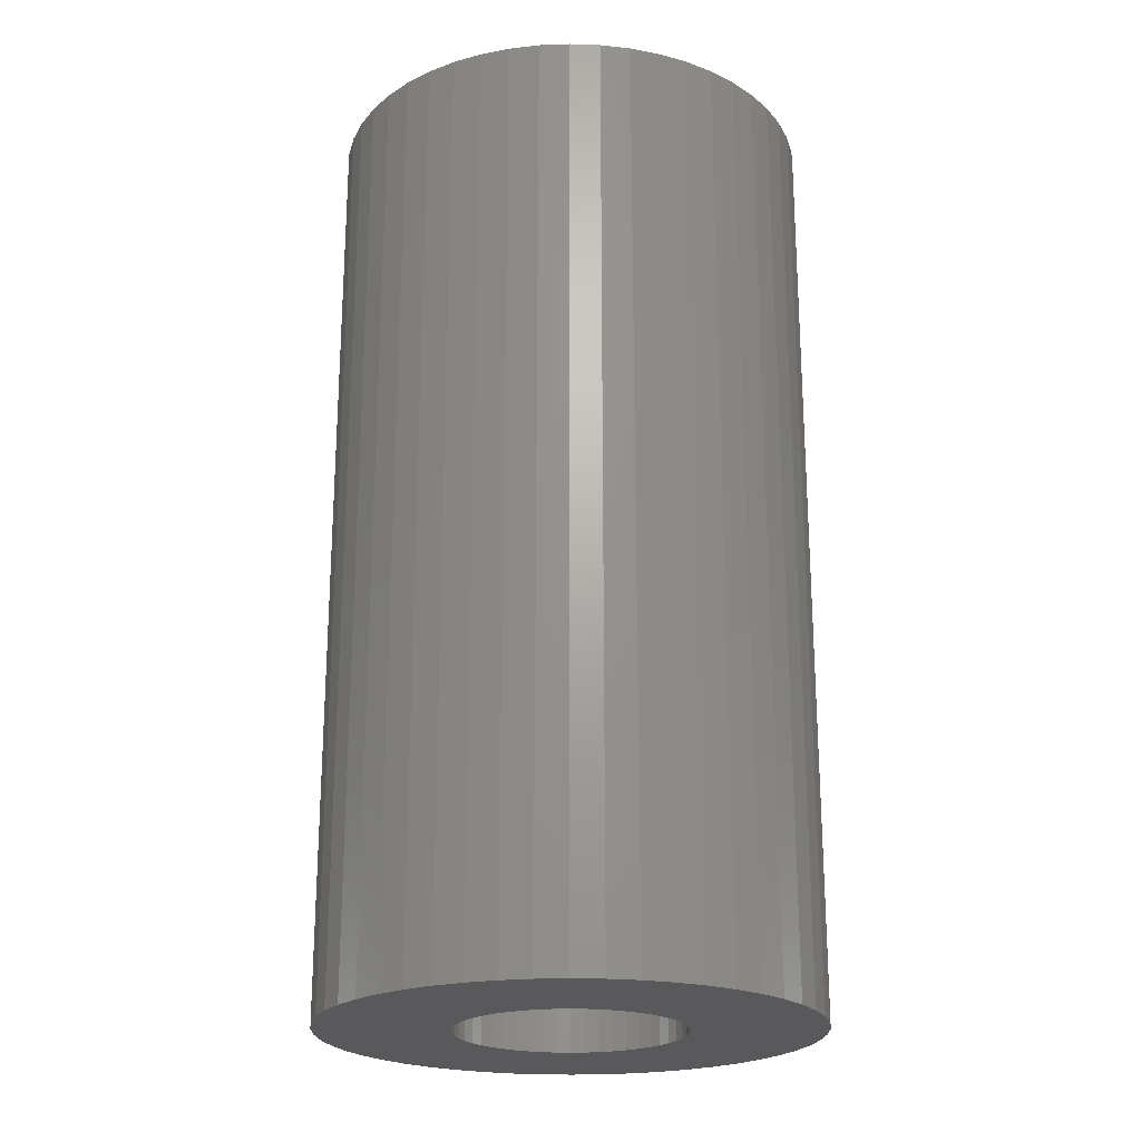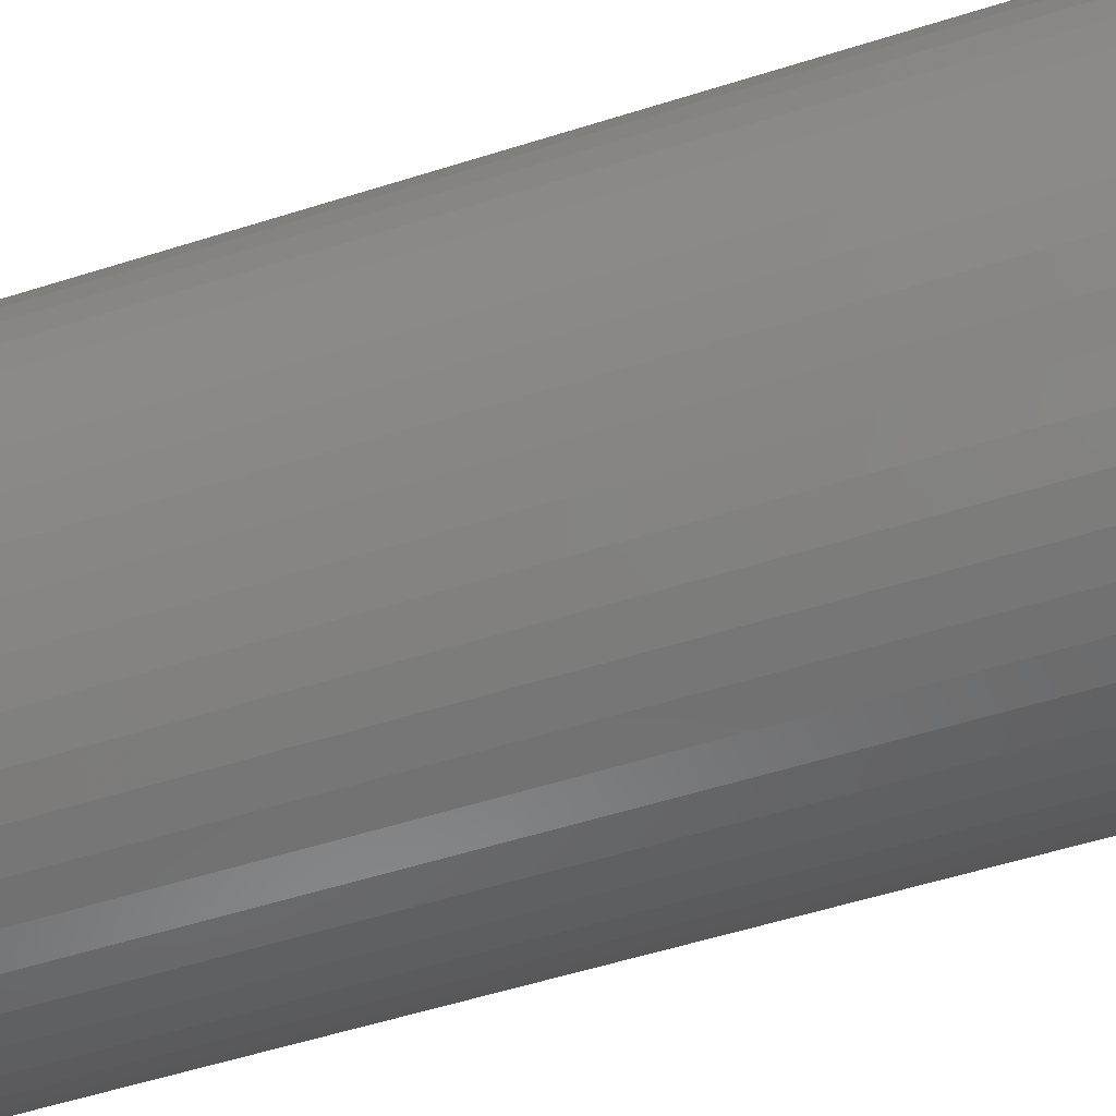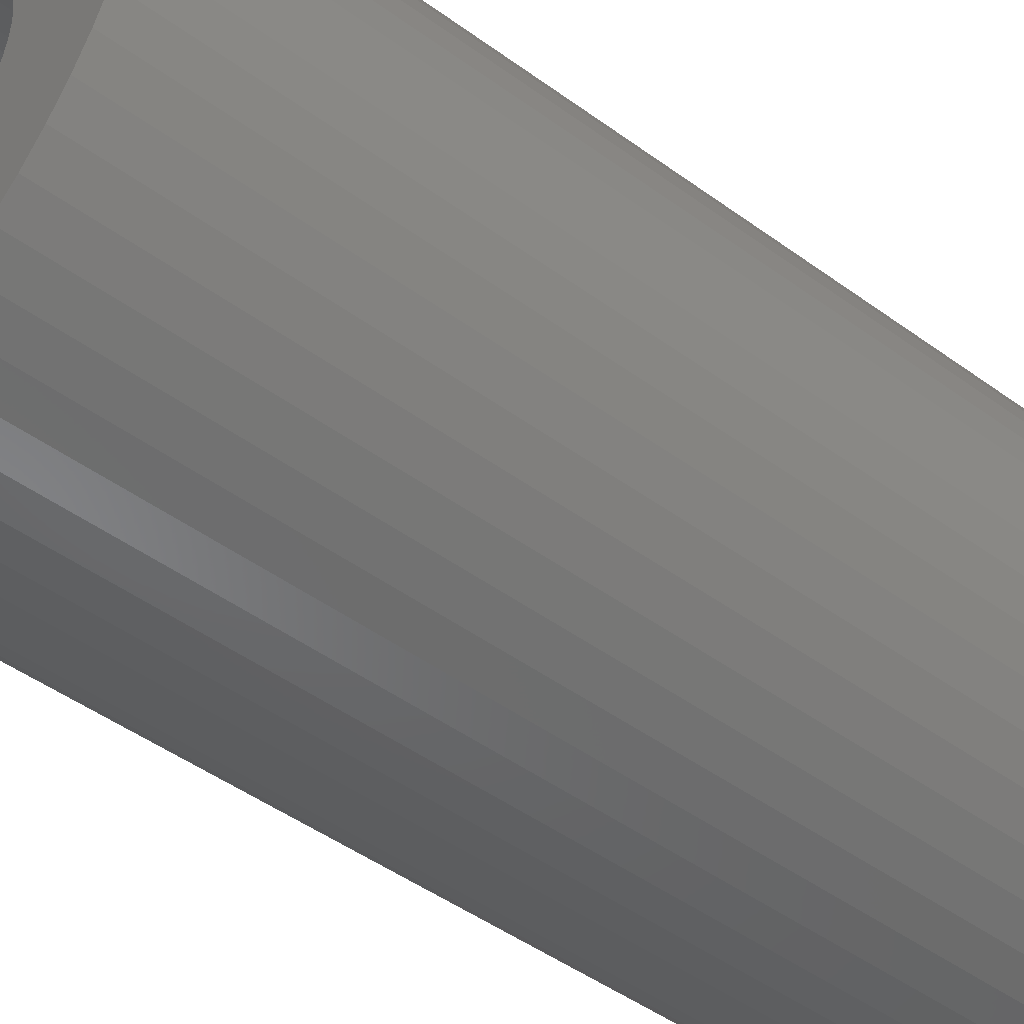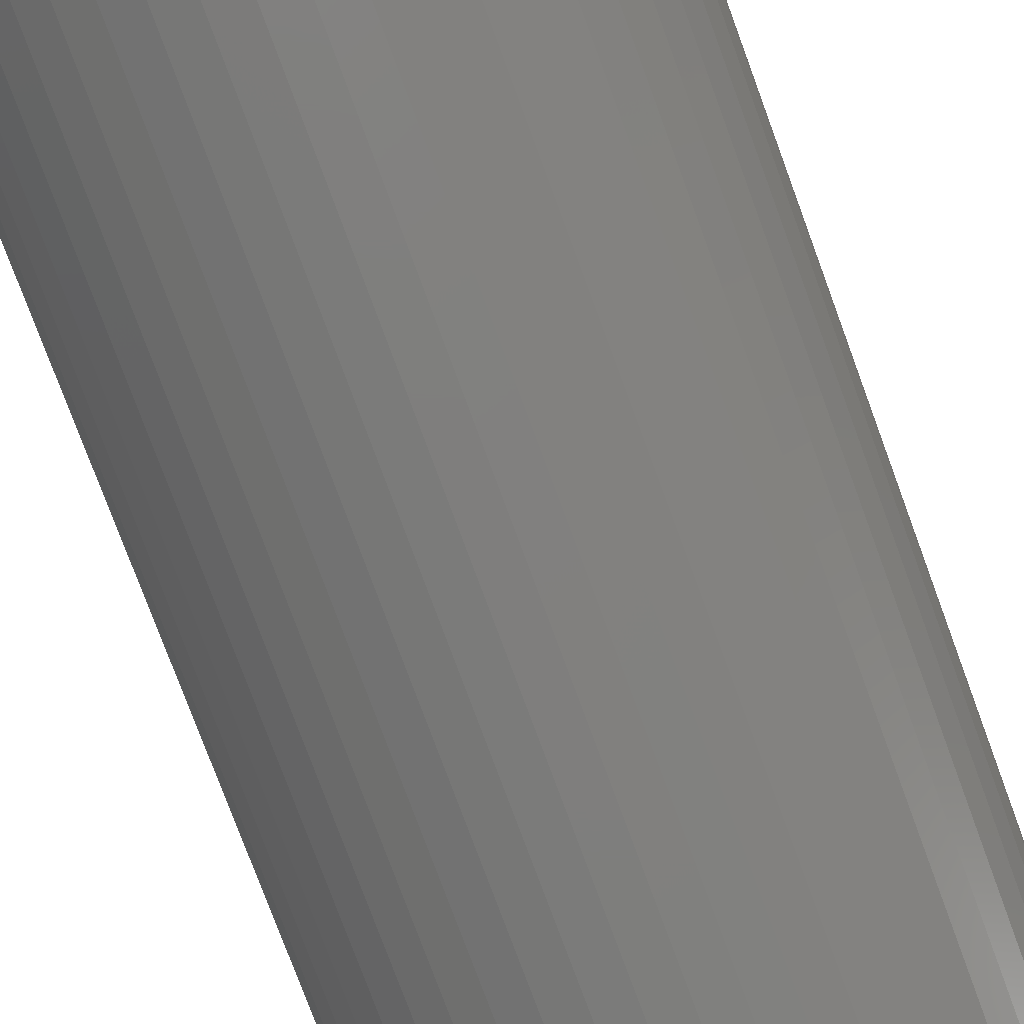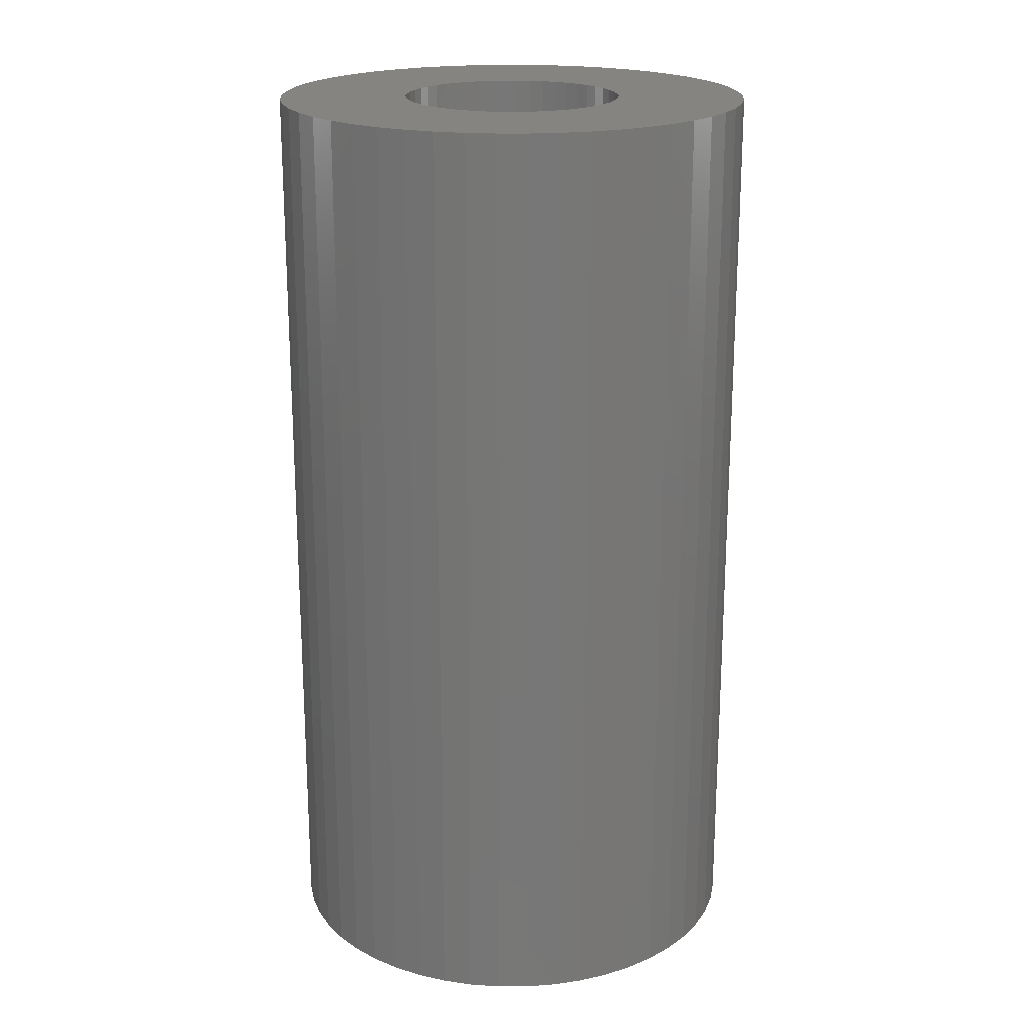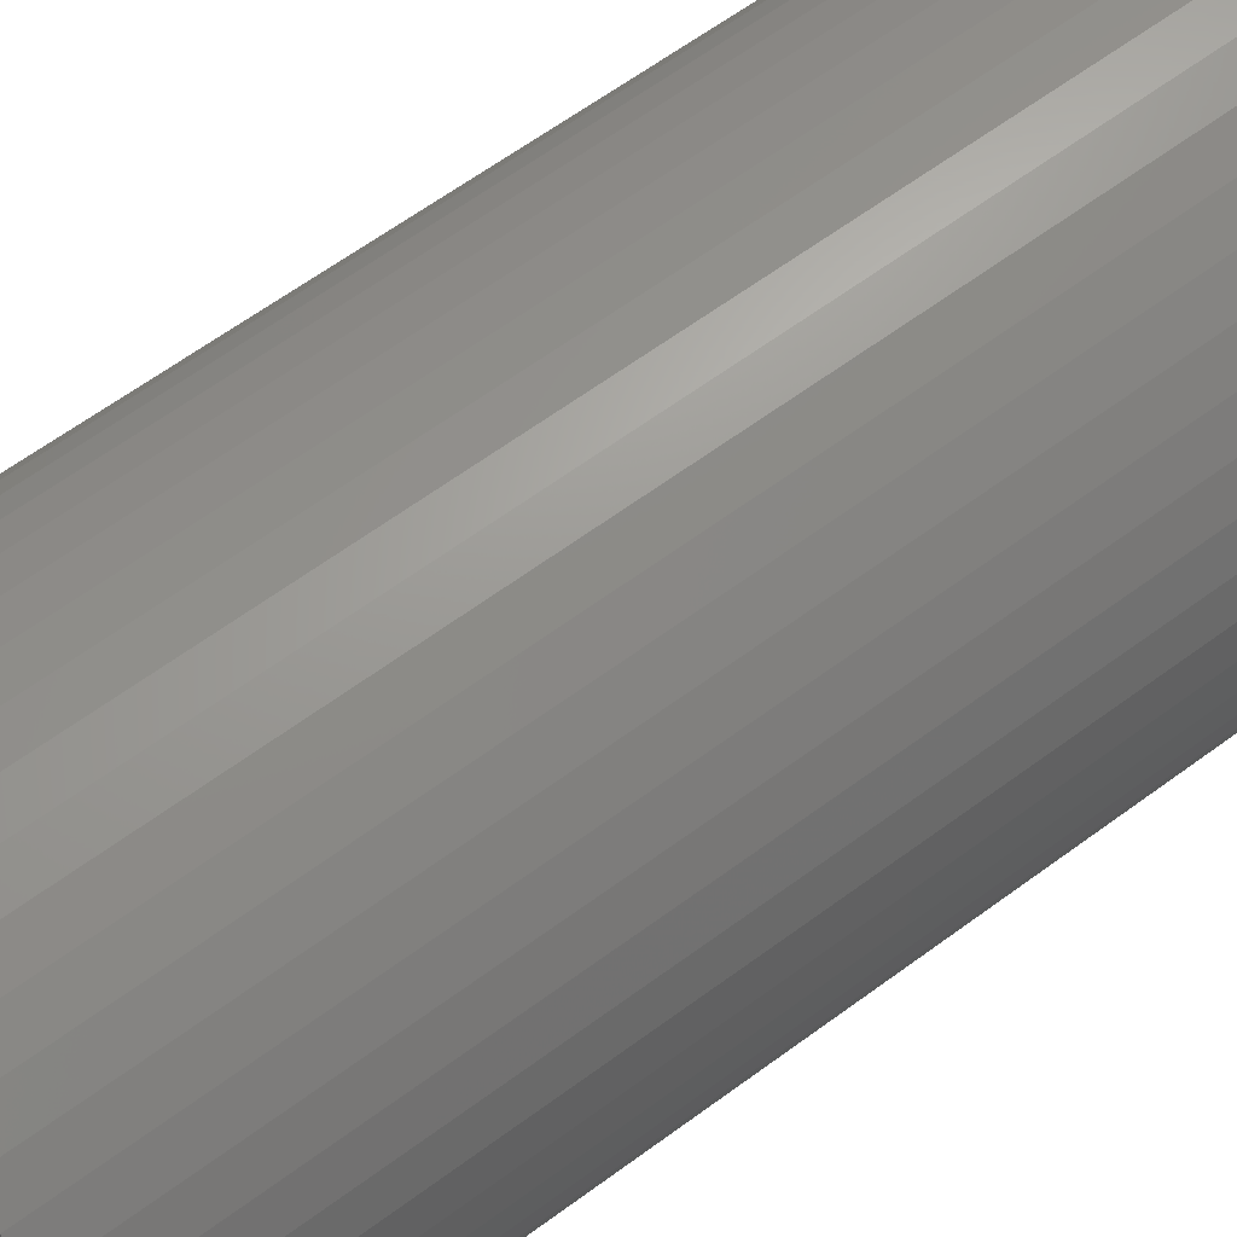
<metadata>
{"format":"stl","ext":"stl","renderer":"f3d","projection":"perspective","resolution":1024,"background":"white","views":[{"elev":-22.2,"azim":83.0,"up":"+Z"},{"elev":-56.1,"azim":108.3,"up":"+Y"},{"elev":-47.5,"azim":-129.4,"up":"+Y"},{"elev":-78.3,"azim":-159.7,"up":"+Y"},{"elev":20.2,"azim":86.2,"up":"+Z"},{"elev":64.6,"azim":-126.4,"up":"+Y"}]}
</metadata>
<code>
# stl→obj: 200 verts, 400 faces
v 19.5 0 37.5
v 19.35 2.444 -37.5
v 19.35 2.444 37.5
v 19.5 0 -37.5
v -19.5 0 -37.5
v -19.35 2.444 37.5
v -19.35 2.444 -37.5
v -19.5 0 37.5
v 1.224 19.46 -37.5
v -1.224 19.46 37.5
v 1.224 19.46 37.5
v -1.224 19.46 -37.5
v -1.224 -19.46 -37.5
v 1.224 -19.46 37.5
v -1.224 -19.46 37.5
v 1.224 -19.46 -37.5
v 14.21 13.35 -37.5
v 12.43 15.03 37.5
v 14.21 13.35 37.5
v 12.43 15.03 -37.5
v -12.43 15.03 -37.5
v -14.21 13.35 37.5
v -12.43 15.03 37.5
v -14.21 13.35 -37.5
v -6.026 18.55 -37.5
v -8.303 17.64 37.5
v -6.026 18.55 37.5
v -8.303 17.64 -37.5
v 18.13 7.178 37.5
v 17.09 9.394 -37.5
v 17.09 9.394 37.5
v 18.13 7.178 -37.5
v 15.78 11.46 -37.5
v 15.78 11.46 37.5
v 8.303 17.64 -37.5
v 6.026 18.55 37.5
v 8.303 17.64 37.5
v 6.026 18.55 -37.5
v 10.45 16.46 -37.5
v 10.45 16.46 37.5
v -18.13 7.178 -37.5
v -17.09 9.394 37.5
v -17.09 9.394 -37.5
v -18.13 7.178 37.5
v -15.78 11.46 -37.5
v -15.78 11.46 37.5
v -18.89 4.849 -37.5
v -18.89 4.849 37.5
v -3.654 19.15 -37.5
v -3.654 19.15 37.5
v 18.89 4.849 37.5
v 18.89 4.849 -37.5
v 3.654 19.15 37.5
v 3.654 19.15 -37.5
v 9 0 37.5
v 8.929 1.128 37.5
v 19.35 -2.444 37.5
v 8.717 2.238 37.5
v 8.929 -1.128 37.5
v 8.368 3.313 37.5
v 18.89 -4.849 37.5
v 7.887 4.336 37.5
v 8.717 -2.238 37.5
v 7.281 5.29 37.5
v 18.13 -7.178 37.5
v 6.561 6.161 37.5
v 8.368 -3.313 37.5
v 5.737 6.935 37.5
v 17.09 -9.394 37.5
v 7.887 -4.336 37.5
v 4.822 7.599 37.5
v 3.832 8.143 37.5
v 2.781 8.56 37.5
v 1.686 8.841 37.5
v 0.5651 8.982 37.5
v -0.5651 8.982 37.5
v -1.686 8.841 37.5
v -2.781 8.56 37.5
v -3.832 8.143 37.5
v -4.822 7.599 37.5
v -10.45 16.46 37.5
v -5.737 6.935 37.5
v -6.561 6.161 37.5
v -7.281 5.29 37.5
v -7.887 4.336 37.5
v 15.78 -11.46 37.5
v 7.281 -5.29 37.5
v 14.21 -13.35 37.5
v 6.561 -6.161 37.5
v 12.43 -15.03 37.5
v 5.737 -6.935 37.5
v 10.45 -16.46 37.5
v 4.822 -7.599 37.5
v 8.303 -17.64 37.5
v 3.832 -8.143 37.5
v 6.026 -18.55 37.5
v 2.781 -8.56 37.5
v 3.654 -19.15 37.5
v 1.686 -8.841 37.5
v 0.5651 -8.982 37.5
v -0.5651 -8.982 37.5
v -1.686 -8.841 37.5
v -3.654 -19.15 37.5
v -2.781 -8.56 37.5
v -6.026 -18.55 37.5
v -3.832 -8.143 37.5
v -8.303 -17.64 37.5
v -4.822 -7.599 37.5
v -10.45 -16.46 37.5
v -5.737 -6.935 37.5
v -12.43 -15.03 37.5
v -6.561 -6.161 37.5
v -14.21 -13.35 37.5
v -7.281 -5.29 37.5
v -15.78 -11.46 37.5
v -7.887 -4.336 37.5
v -17.09 -9.394 37.5
v -8.368 -3.313 37.5
v -18.13 -7.178 37.5
v -8.717 -2.238 37.5
v -18.89 -4.849 37.5
v -8.929 -1.128 37.5
v -19.35 -2.444 37.5
v -9 0 37.5
v -8.368 3.313 37.5
v -8.717 2.238 37.5
v -8.929 1.128 37.5
v -10.45 16.46 -37.5
v 19.35 -2.444 -37.5
v 15.78 -11.46 -37.5
v 14.21 -13.35 -37.5
v 18.89 -4.849 -37.5
v 18.13 -7.178 -37.5
v -17.09 -9.394 -37.5
v -18.13 -7.178 -37.5
v 9 0 -37.5
v 8.929 -1.128 -37.5
v 8.717 -2.238 -37.5
v 8.929 1.128 -37.5
v 8.368 -3.313 -37.5
v 17.09 -9.394 -37.5
v 7.887 -4.336 -37.5
v 8.717 2.238 -37.5
v 7.281 -5.29 -37.5
v 6.561 -6.161 -37.5
v 12.43 -15.03 -37.5
v 8.368 3.313 -37.5
v 5.737 -6.935 -37.5
v 10.45 -16.46 -37.5
v 7.887 4.336 -37.5
v 4.822 -7.599 -37.5
v 8.303 -17.64 -37.5
v 3.832 -8.143 -37.5
v 6.026 -18.55 -37.5
v 2.781 -8.56 -37.5
v 3.654 -19.15 -37.5
v 1.686 -8.841 -37.5
v 0.5651 -8.982 -37.5
v -0.5651 -8.982 -37.5
v -1.686 -8.841 -37.5
v -3.654 -19.15 -37.5
v -2.781 -8.56 -37.5
v -6.026 -18.55 -37.5
v -3.832 -8.143 -37.5
v -8.303 -17.64 -37.5
v -4.822 -7.599 -37.5
v -10.45 -16.46 -37.5
v -5.737 -6.935 -37.5
v -12.43 -15.03 -37.5
v -6.561 -6.161 -37.5
v -14.21 -13.35 -37.5
v -7.281 -5.29 -37.5
v -15.78 -11.46 -37.5
v -7.887 -4.336 -37.5
v 7.281 5.29 -37.5
v 6.561 6.161 -37.5
v 5.737 6.935 -37.5
v 4.822 7.599 -37.5
v 3.832 8.143 -37.5
v 2.781 8.56 -37.5
v 1.686 8.841 -37.5
v 0.5651 8.982 -37.5
v -0.5651 8.982 -37.5
v -1.686 8.841 -37.5
v -2.781 8.56 -37.5
v -3.832 8.143 -37.5
v -4.822 7.599 -37.5
v -5.737 6.935 -37.5
v -6.561 6.161 -37.5
v -7.281 5.29 -37.5
v -7.887 4.336 -37.5
v -8.368 3.313 -37.5
v -8.717 2.238 -37.5
v -8.929 1.128 -37.5
v -9 0 -37.5
v -8.368 -3.313 -37.5
v -8.717 -2.238 -37.5
v -18.89 -4.849 -37.5
v -8.929 -1.128 -37.5
v -19.35 -2.444 -37.5
f 1 2 3
f 2 1 4
f 5 6 7
f 6 5 8
f 9 10 11
f 10 9 12
f 13 14 15
f 14 13 16
f 17 18 19
f 18 17 20
f 21 22 23
f 22 21 24
f 25 26 27
f 26 25 28
f 29 30 31
f 30 29 32
f 31 33 34
f 33 31 30
f 35 36 37
f 36 35 38
f 39 37 40
f 37 39 35
f 41 42 43
f 42 41 44
f 45 22 24
f 22 45 46
f 47 44 41
f 44 47 48
f 49 27 50
f 27 49 25
f 51 32 29
f 32 51 52
f 3 52 51
f 52 3 2
f 34 17 19
f 17 34 33
f 38 53 36
f 53 38 54
f 54 11 53
f 11 54 9
f 20 40 18
f 40 20 39
f 43 46 45
f 46 43 42
f 7 48 47
f 48 7 6
f 55 1 3
f 56 3 51
f 1 55 57
f 58 51 29
f 59 57 55
f 60 29 31
f 57 59 61
f 62 31 34
f 63 61 59
f 64 34 19
f 61 63 65
f 66 19 18
f 67 65 63
f 68 18 40
f 65 67 69
f 70 69 67
f 3 56 55
f 51 58 56
f 29 60 58
f 71 40 37
f 31 62 60
f 34 64 62
f 19 66 64
f 72 37 36
f 18 68 66
f 40 71 68
f 37 72 71
f 73 36 53
f 36 73 72
f 53 74 73
f 11 74 53
f 11 75 74
f 11 76 75
f 10 76 11
f 10 77 76
f 50 77 10
f 77 50 78
f 27 78 50
f 78 27 79
f 26 79 27
f 79 26 80
f 81 80 26
f 80 81 82
f 23 82 81
f 82 23 83
f 22 83 23
f 83 22 84
f 46 84 22
f 84 46 85
f 42 85 46
f 69 70 86
f 87 86 70
f 86 87 88
f 89 88 87
f 88 89 90
f 91 90 89
f 90 91 92
f 93 92 91
f 92 93 94
f 95 94 93
f 94 95 96
f 97 96 95
f 96 97 98
f 99 98 97
f 99 14 98
f 100 14 99
f 101 14 100
f 101 15 14
f 102 15 101
f 103 102 104
f 102 103 15
f 105 104 106
f 107 106 108
f 109 108 110
f 104 105 103
f 111 110 112
f 113 112 114
f 115 114 116
f 106 107 105
f 117 116 118
f 119 118 120
f 121 120 122
f 123 122 124
f 85 42 125
f 108 109 107
f 44 125 42
f 110 111 109
f 125 44 126
f 112 113 111
f 48 126 44
f 114 115 113
f 126 48 127
f 116 117 115
f 6 127 48
f 118 119 117
f 127 6 124
f 120 121 119
f 8 124 6
f 122 123 121
f 124 8 123
f 28 81 26
f 81 28 128
f 128 23 81
f 23 128 21
f 12 50 10
f 50 12 49
f 57 4 1
f 4 57 129
f 88 130 86
f 130 88 131
f 65 132 61
f 132 65 133
f 61 129 57
f 129 61 132
f 134 119 135
f 119 134 117
f 136 4 129
f 137 129 132
f 4 136 2
f 138 132 133
f 139 2 136
f 140 133 141
f 2 139 52
f 142 141 130
f 143 52 139
f 144 130 131
f 52 143 32
f 145 131 146
f 147 32 143
f 148 146 149
f 32 147 30
f 150 30 147
f 129 137 136
f 132 138 137
f 133 140 138
f 151 149 152
f 141 142 140
f 130 144 142
f 131 145 144
f 153 152 154
f 146 148 145
f 149 151 148
f 152 153 151
f 155 154 156
f 154 155 153
f 156 157 155
f 16 157 156
f 16 158 157
f 16 159 158
f 13 159 16
f 13 160 159
f 161 160 13
f 160 161 162
f 163 162 161
f 162 163 164
f 165 164 163
f 164 165 166
f 167 166 165
f 166 167 168
f 169 168 167
f 168 169 170
f 171 170 169
f 170 171 172
f 173 172 171
f 172 173 174
f 134 174 173
f 30 150 33
f 175 33 150
f 33 175 17
f 176 17 175
f 17 176 20
f 177 20 176
f 20 177 39
f 178 39 177
f 39 178 35
f 179 35 178
f 35 179 38
f 180 38 179
f 38 180 54
f 181 54 180
f 181 9 54
f 182 9 181
f 183 9 182
f 183 12 9
f 184 12 183
f 49 184 185
f 184 49 12
f 25 185 186
f 28 186 187
f 128 187 188
f 185 25 49
f 21 188 189
f 24 189 190
f 45 190 191
f 186 28 25
f 43 191 192
f 41 192 193
f 47 193 194
f 7 194 195
f 174 134 196
f 187 128 28
f 135 196 134
f 188 21 128
f 196 135 197
f 189 24 21
f 198 197 135
f 190 45 24
f 197 198 199
f 191 43 45
f 200 199 198
f 192 41 43
f 199 200 195
f 193 47 41
f 5 195 200
f 194 7 47
f 195 5 7
f 152 92 94
f 92 152 149
f 146 88 90
f 88 146 131
f 86 141 69
f 141 86 130
f 135 121 198
f 121 135 119
f 154 94 96
f 94 154 152
f 156 96 98
f 96 156 154
f 16 98 14
f 98 16 156
f 69 133 65
f 133 69 141
f 161 15 103
f 15 161 13
f 165 105 107
f 105 165 163
f 163 103 105
f 103 163 161
f 171 115 173
f 115 171 113
f 171 111 113
f 111 171 169
f 198 123 200
f 123 198 121
f 200 8 5
f 8 200 123
f 149 90 92
f 90 149 146
f 173 117 134
f 117 173 115
f 167 107 109
f 107 167 165
f 169 109 111
f 109 169 167
f 126 192 125
f 192 126 193
f 150 64 175
f 64 150 62
f 181 73 74
f 73 181 180
f 180 72 73
f 72 180 179
f 186 78 79
f 78 186 185
f 125 191 85
f 191 125 192
f 137 55 136
f 55 137 59
f 153 97 95
f 97 153 155
f 84 189 83
f 189 84 190
f 189 82 83
f 82 189 188
f 136 56 139
f 56 136 55
f 160 104 102
f 104 160 162
f 155 99 97
f 99 155 157
f 177 66 68
f 66 177 176
f 183 75 76
f 75 183 182
f 178 68 71
f 68 178 177
f 179 71 72
f 71 179 178
f 124 194 127
f 194 124 195
f 127 193 126
f 193 127 194
f 85 190 84
f 190 85 191
f 184 76 77
f 76 184 183
f 185 77 78
f 77 185 184
f 187 79 80
f 79 187 186
f 188 80 82
f 80 188 187
f 138 59 137
f 59 138 63
f 144 70 142
f 70 144 87
f 114 174 116
f 174 114 172
f 157 100 99
f 100 157 158
f 147 62 150
f 62 147 60
f 143 60 147
f 60 143 58
f 139 58 143
f 58 139 56
f 175 66 176
f 66 175 64
f 182 74 75
f 74 182 181
f 145 91 89
f 91 145 148
f 142 67 140
f 67 142 70
f 140 63 138
f 63 140 67
f 162 106 104
f 106 162 164
f 159 102 101
f 102 159 160
f 122 195 124
f 195 122 199
f 116 196 118
f 196 116 174
f 118 197 120
f 197 118 196
f 112 172 114
f 172 112 170
f 151 95 93
f 95 151 153
f 166 110 108
f 110 166 168
f 158 101 100
f 101 158 159
f 120 199 122
f 199 120 197
f 168 112 110
f 112 168 170
f 148 93 91
f 93 148 151
f 145 87 144
f 87 145 89
f 164 108 106
f 108 164 166

</code>
